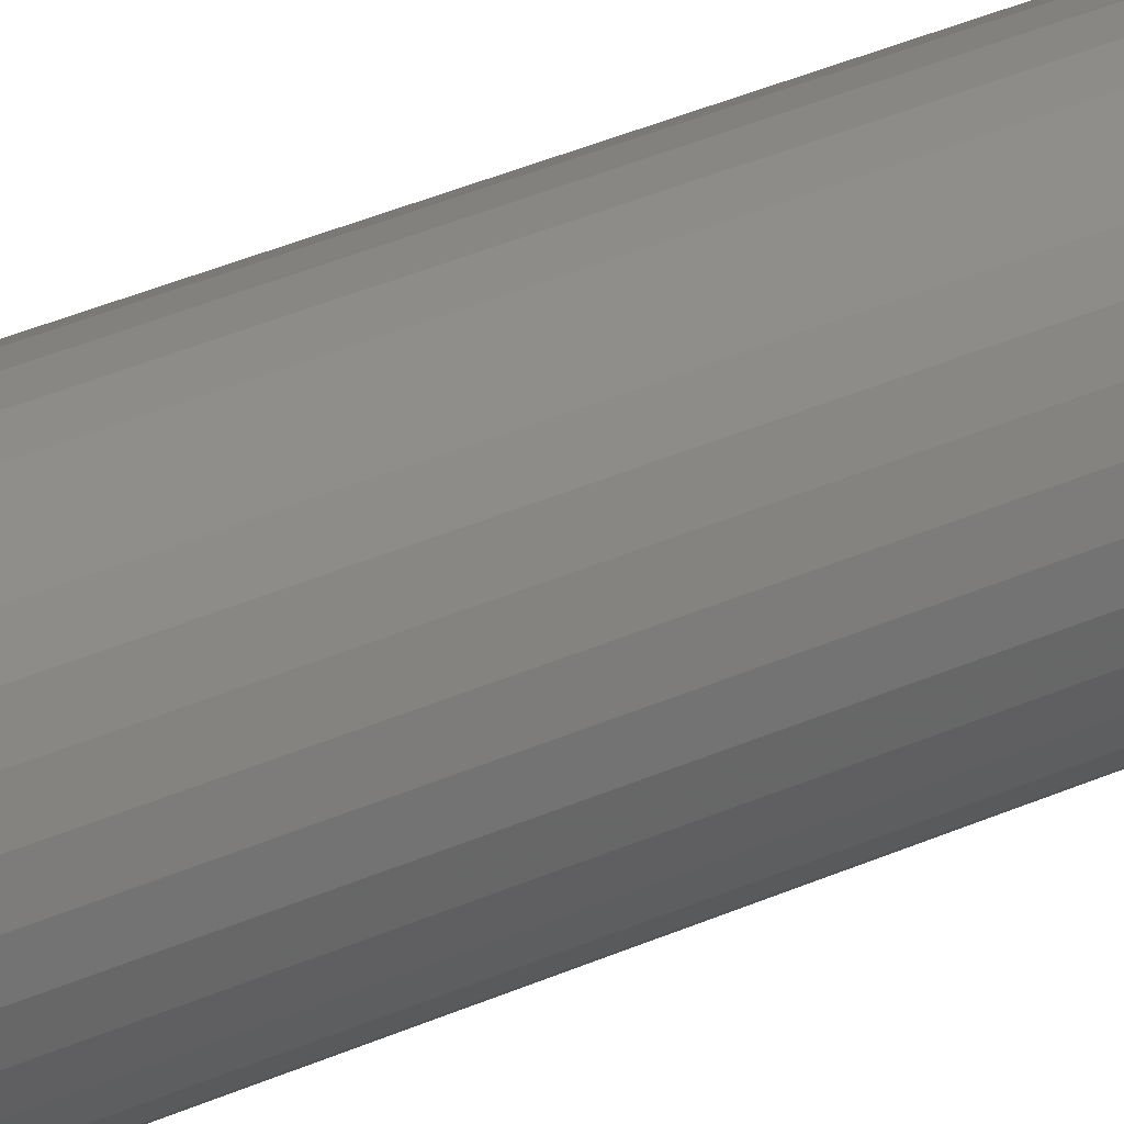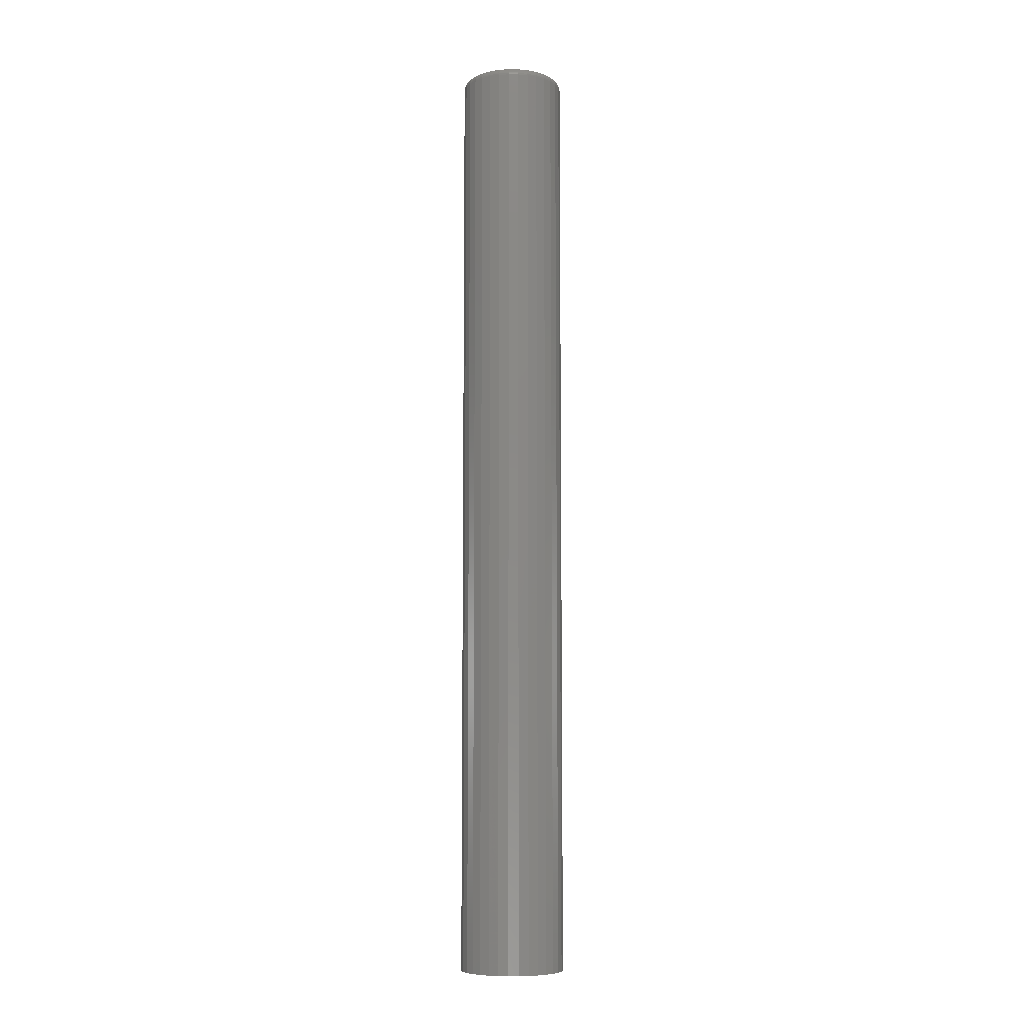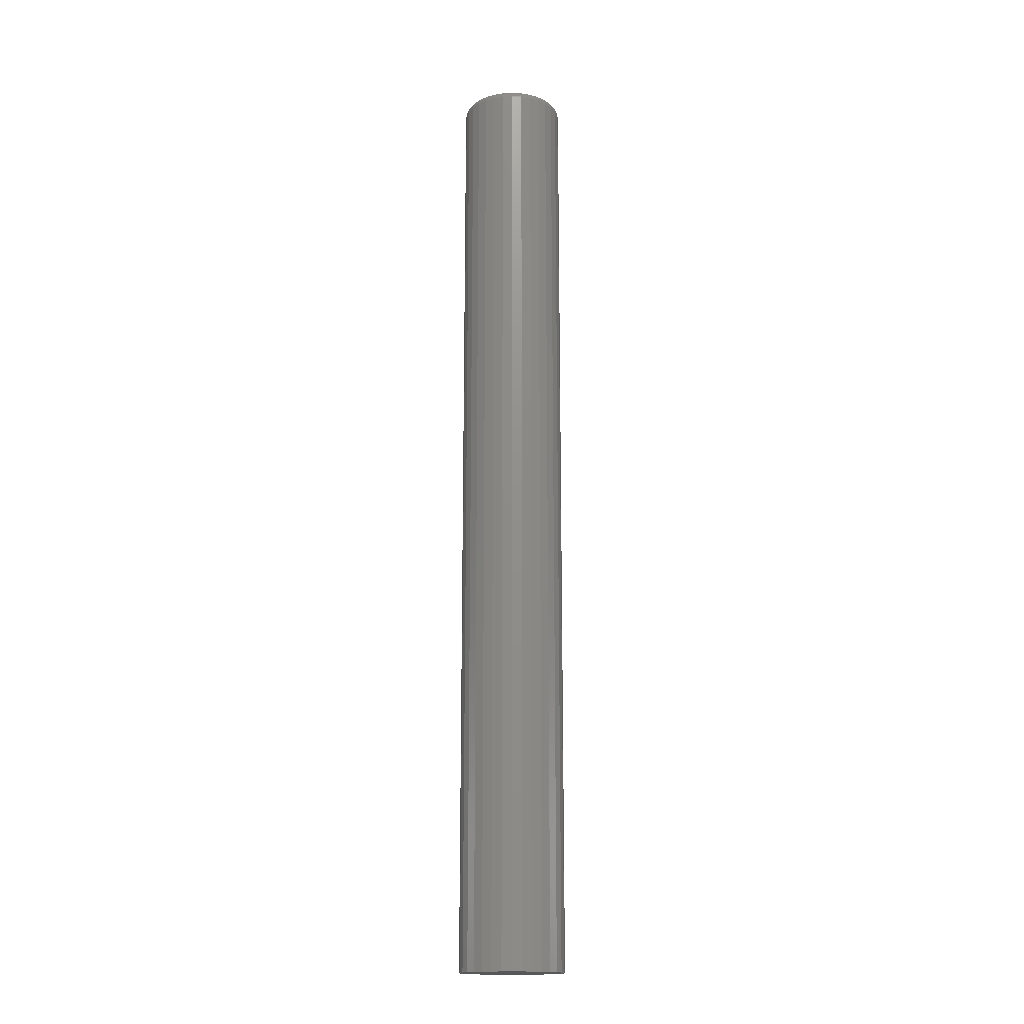
<metadata>
{"format":"stl","ext":"stl","renderer":"f3d","projection":"perspective","resolution":1024,"background":"white","views":[{"elev":30.7,"azim":55.9,"up":"+Y"},{"elev":-7.9,"azim":37.7,"up":"+Z"},{"elev":-16.6,"azim":-90.1,"up":"+Z"}]}
</metadata>
<code>
# stl→obj: 320 verts, 636 faces
v 0.6474 0.1817 0.8594
v 0.6397 0.1809 0.8594
v 0.6322 0.1787 0.8594
v 0.6551 0.1809 0.8594
v 0.6625 0.1787 0.8594
v 0.6254 0.175 0.8594
v 0.6693 0.175 0.8594
v 0.6194 0.1701 0.8594
v 0.6753 0.1701 0.8594
v 0.6145 0.1641 0.8594
v 0.6803 0.1641 0.8594
v 0.6108 0.1572 0.8594
v 0.6839 0.1572 0.8594
v 0.6086 0.1498 0.8594
v 0.6862 0.1498 0.8594
v 0.6862 0.1344 0.8594
v 0.6108 0.127 0.8594
v 0.6839 0.127 0.8594
v 0.6145 0.1201 0.8594
v 0.6803 0.1201 0.8594
v 0.6194 0.1141 0.8594
v 0.6753 0.1141 0.8594
v 0.6254 0.1092 0.8594
v 0.6693 0.1092 0.8594
v 0.6322 0.1056 0.8594
v 0.6625 0.1056 0.8594
v 0.6397 0.1033 0.8594
v 0.6474 0.1025 0.8594
v 0.6551 0.1033 0.8594
v 0.6869 0.1421 0.8594
v 0.6078 0.1421 0.8594
v 0.6086 0.1344 0.8594
v 0.6947 0.1421 0
v 0.6947 0.1421 0.8516
v 0.6938 0.1329 0
v 0.6938 0.1329 0.8516
v 0.6911 0.124 0
v 0.6911 0.124 0.8516
v 0.6868 0.1158 0
v 0.6868 0.1158 0.8516
v 0.6809 0.1086 0
v 0.6809 0.1086 0.8516
v 0.6737 0.1027 0
v 0.6737 0.1027 0.8516
v 0.6655 0.09834 0
v 0.6655 0.09834 0.8516
v 0.6566 0.09565 0
v 0.6566 0.09565 0.8516
v 0.6474 0.09474 0
v 0.6474 0.09474 0.8516
v 0.6381 0.09565 0
v 0.6381 0.09565 0.8516
v 0.6292 0.09834 0
v 0.6292 0.09834 0.8516
v 0.6211 0.1027 0
v 0.6211 0.1027 0.8516
v 0.6139 0.1086 0
v 0.6139 0.1086 0.8516
v 0.608 0.1158 0
v 0.608 0.1158 0.8516
v 0.6036 0.124 0
v 0.6036 0.124 0.8516
v 0.6009 0.1329 0
v 0.6009 0.1329 0.8516
v 0.6 0.1421 0
v 0.6 0.1421 0.8516
v 0.6009 0.1513 0
v 0.6009 0.1513 0.8516
v 0.6036 0.1602 0
v 0.6036 0.1602 0.8516
v 0.608 0.1684 0
v 0.608 0.1684 0.8516
v 0.6139 0.1756 0
v 0.6139 0.1756 0.8516
v 0.6211 0.1815 0
v 0.6211 0.1815 0.8516
v 0.6292 0.1859 0
v 0.6292 0.1859 0.8516
v 0.6381 0.1886 0
v 0.6381 0.1886 0.8516
v 0.6474 0.1895 0
v 0.6474 0.1895 0.8516
v 0.6566 0.1886 0
v 0.6566 0.1886 0.8516
v 0.6655 0.1859 0
v 0.6655 0.1859 0.8516
v 0.6737 0.1815 0
v 0.6737 0.1815 0.8516
v 0.6809 0.1756 0
v 0.6809 0.1756 0.8516
v 0.6868 0.1684 0
v 0.6868 0.1684 0.8516
v 0.6911 0.1602 0
v 0.6911 0.1602 0.8516
v 0.6938 0.1513 0
v 0.6938 0.1513 0.8516
v 0.6063 0.1421 0.8592
v 0.6071 0.1501 0.8592
v 0.6048 0.1421 0.8588
v 0.6056 0.1504 0.8588
v 0.6035 0.1421 0.8581
v 0.6043 0.1507 0.8581
v 0.6023 0.1421 0.8571
v 0.6032 0.1509 0.8571
v 0.6013 0.1421 0.8559
v 0.6022 0.1511 0.8559
v 0.6006 0.1421 0.8546
v 0.6015 0.1512 0.8546
v 0.6002 0.1421 0.8531
v 0.6011 0.1513 0.8531
v 0.6877 0.1501 0.8592
v 0.6884 0.1421 0.8592
v 0.6891 0.1504 0.8588
v 0.6899 0.1421 0.8588
v 0.6904 0.1507 0.8581
v 0.6913 0.1421 0.8581
v 0.6916 0.1509 0.8571
v 0.6924 0.1421 0.8571
v 0.6925 0.1511 0.8559
v 0.6934 0.1421 0.8559
v 0.6932 0.1512 0.8546
v 0.6941 0.1421 0.8546
v 0.6937 0.1513 0.8531
v 0.6946 0.1421 0.8531
v 0.6853 0.1578 0.8592
v 0.6867 0.1584 0.8588
v 0.6879 0.1589 0.8581
v 0.689 0.1594 0.8571
v 0.6899 0.1597 0.8559
v 0.6906 0.16 0.8546
v 0.691 0.1602 0.8531
v 0.6815 0.1649 0.8592
v 0.6827 0.1657 0.8588
v 0.6839 0.1665 0.8581
v 0.6849 0.1672 0.8571
v 0.6857 0.1677 0.8559
v 0.6863 0.1681 0.8546
v 0.6866 0.1683 0.8531
v 0.6764 0.1712 0.8592
v 0.6775 0.1722 0.8588
v 0.6784 0.1731 0.8581
v 0.6792 0.174 0.8571
v 0.6799 0.1747 0.8559
v 0.6804 0.1752 0.8546
v 0.6808 0.1755 0.8531
v 0.6702 0.1763 0.8592
v 0.671 0.1775 0.8588
v 0.6718 0.1786 0.8581
v 0.6724 0.1796 0.8571
v 0.673 0.1804 0.8559
v 0.6734 0.181 0.8546
v 0.6736 0.1814 0.8531
v 0.6631 0.1801 0.8592
v 0.6636 0.1814 0.8588
v 0.6642 0.1827 0.8581
v 0.6646 0.1838 0.8571
v 0.665 0.1847 0.8559
v 0.6653 0.1853 0.8546
v 0.6654 0.1857 0.8531
v 0.6554 0.1824 0.8592
v 0.6557 0.1838 0.8588
v 0.6559 0.1852 0.8581
v 0.6562 0.1863 0.8571
v 0.6564 0.1873 0.8559
v 0.6565 0.188 0.8546
v 0.6566 0.1884 0.8531
v 0.6474 0.1832 0.8592
v 0.6474 0.1847 0.8588
v 0.6474 0.186 0.8581
v 0.6474 0.1872 0.8571
v 0.6474 0.1882 0.8559
v 0.6474 0.1889 0.8546
v 0.6474 0.1893 0.8531
v 0.6394 0.1824 0.8592
v 0.6391 0.1838 0.8588
v 0.6388 0.1852 0.8581
v 0.6386 0.1863 0.8571
v 0.6384 0.1873 0.8559
v 0.6382 0.188 0.8546
v 0.6382 0.1884 0.8531
v 0.6316 0.1801 0.8592
v 0.6311 0.1814 0.8588
v 0.6306 0.1827 0.8581
v 0.6301 0.1838 0.8571
v 0.6297 0.1847 0.8559
v 0.6295 0.1853 0.8546
v 0.6293 0.1857 0.8531
v 0.6245 0.1763 0.8592
v 0.6237 0.1775 0.8588
v 0.623 0.1786 0.8581
v 0.6223 0.1796 0.8571
v 0.6218 0.1804 0.8559
v 0.6214 0.181 0.8546
v 0.6211 0.1814 0.8531
v 0.6183 0.1712 0.8592
v 0.6173 0.1722 0.8588
v 0.6163 0.1731 0.8581
v 0.6155 0.174 0.8571
v 0.6148 0.1747 0.8559
v 0.6143 0.1752 0.8546
v 0.614 0.1755 0.8531
v 0.6132 0.1649 0.8592
v 0.612 0.1657 0.8588
v 0.6109 0.1665 0.8581
v 0.6099 0.1672 0.8571
v 0.6091 0.1677 0.8559
v 0.6085 0.1681 0.8546
v 0.6081 0.1683 0.8531
v 0.6094 0.1578 0.8592
v 0.6081 0.1584 0.8588
v 0.6068 0.1589 0.8581
v 0.6057 0.1594 0.8571
v 0.6048 0.1597 0.8559
v 0.6042 0.16 0.8546
v 0.6037 0.1602 0.8531
v 0.6877 0.1341 0.8592
v 0.6891 0.1338 0.8588
v 0.6904 0.1335 0.8581
v 0.6916 0.1333 0.8571
v 0.6925 0.1331 0.8559
v 0.6932 0.133 0.8546
v 0.6937 0.1329 0.8531
v 0.6071 0.1341 0.8592
v 0.6056 0.1338 0.8588
v 0.6043 0.1335 0.8581
v 0.6032 0.1333 0.8571
v 0.6022 0.1331 0.8559
v 0.6015 0.133 0.8546
v 0.6011 0.1329 0.8531
v 0.6094 0.1264 0.8592
v 0.6081 0.1258 0.8588
v 0.6068 0.1253 0.8581
v 0.6057 0.1249 0.8571
v 0.6048 0.1245 0.8559
v 0.6042 0.1242 0.8546
v 0.6037 0.124 0.8531
v 0.6132 0.1193 0.8592
v 0.612 0.1185 0.8588
v 0.6109 0.1177 0.8581
v 0.6099 0.1171 0.8571
v 0.6091 0.1165 0.8559
v 0.6085 0.1161 0.8546
v 0.6081 0.1159 0.8531
v 0.6183 0.1131 0.8592
v 0.6173 0.112 0.8588
v 0.6163 0.1111 0.8581
v 0.6155 0.1102 0.8571
v 0.6148 0.1095 0.8559
v 0.6143 0.109 0.8546
v 0.614 0.1087 0.8531
v 0.6245 0.1079 0.8592
v 0.6237 0.1067 0.8588
v 0.623 0.1056 0.8581
v 0.6223 0.1046 0.8571
v 0.6218 0.1038 0.8559
v 0.6214 0.1032 0.8546
v 0.6211 0.1028 0.8531
v 0.6316 0.1042 0.8592
v 0.6311 0.1028 0.8588
v 0.6306 0.1016 0.8581
v 0.6301 0.1005 0.8571
v 0.6297 0.09956 0.8559
v 0.6295 0.09889 0.8546
v 0.6293 0.09848 0.8531
v 0.6394 0.1018 0.8592
v 0.6391 0.1004 0.8588
v 0.6388 0.09905 0.8581
v 0.6386 0.09789 0.8571
v 0.6384 0.09694 0.8559
v 0.6382 0.09623 0.8546
v 0.6382 0.09579 0.8531
v 0.6474 0.101 0.8592
v 0.6474 0.09956 0.8588
v 0.6474 0.09821 0.8581
v 0.6474 0.09703 0.8571
v 0.6474 0.09605 0.8559
v 0.6474 0.09533 0.8546
v 0.6474 0.09489 0.8531
v 0.6554 0.1018 0.8592
v 0.6557 0.1004 0.8588
v 0.6559 0.09905 0.8581
v 0.6562 0.09789 0.8571
v 0.6564 0.09694 0.8559
v 0.6565 0.09623 0.8546
v 0.6566 0.09579 0.8531
v 0.6631 0.1042 0.8592
v 0.6636 0.1028 0.8588
v 0.6642 0.1016 0.8581
v 0.6646 0.1005 0.8571
v 0.665 0.09956 0.8559
v 0.6653 0.09889 0.8546
v 0.6654 0.09848 0.8531
v 0.6702 0.1079 0.8592
v 0.671 0.1067 0.8588
v 0.6718 0.1056 0.8581
v 0.6724 0.1046 0.8571
v 0.673 0.1038 0.8559
v 0.6734 0.1032 0.8546
v 0.6736 0.1028 0.8531
v 0.6764 0.1131 0.8592
v 0.6775 0.112 0.8588
v 0.6784 0.1111 0.8581
v 0.6792 0.1102 0.8571
v 0.6799 0.1095 0.8559
v 0.6804 0.109 0.8546
v 0.6808 0.1087 0.8531
v 0.6815 0.1193 0.8592
v 0.6827 0.1185 0.8588
v 0.6839 0.1177 0.8581
v 0.6849 0.1171 0.8571
v 0.6857 0.1165 0.8559
v 0.6863 0.1161 0.8546
v 0.6866 0.1159 0.8531
v 0.6853 0.1264 0.8592
v 0.6867 0.1258 0.8588
v 0.6879 0.1253 0.8581
v 0.689 0.1249 0.8571
v 0.6899 0.1245 0.8559
v 0.6906 0.1242 0.8546
v 0.691 0.124 0.8531
f 1 2 3
f 4 1 3
f 4 3 5
f 5 3 6
f 5 6 7
f 7 6 8
f 7 8 9
f 9 8 10
f 9 10 11
f 11 10 12
f 11 12 13
f 13 12 14
f 13 14 15
f 16 17 18
f 18 17 19
f 18 19 20
f 20 19 21
f 20 21 22
f 22 21 23
f 22 23 24
f 24 23 25
f 24 25 26
f 26 25 27
f 26 27 28
f 26 28 29
f 15 14 30
f 30 14 31
f 30 31 16
f 16 31 32
f 16 32 17
f 33 34 35
f 35 34 36
f 35 36 37
f 37 36 38
f 37 38 39
f 39 38 40
f 39 40 41
f 41 40 42
f 41 42 43
f 43 42 44
f 43 44 45
f 45 44 46
f 45 46 47
f 47 46 48
f 47 48 49
f 49 48 50
f 49 50 51
f 51 50 52
f 51 52 53
f 53 52 54
f 53 54 55
f 55 54 56
f 55 56 57
f 57 56 58
f 57 58 59
f 59 58 60
f 59 60 61
f 61 60 62
f 61 62 63
f 63 62 64
f 63 64 65
f 65 64 66
f 65 66 67
f 67 66 68
f 67 68 69
f 69 68 70
f 69 70 71
f 71 70 72
f 71 72 73
f 73 72 74
f 73 74 75
f 75 74 76
f 75 76 77
f 77 76 78
f 77 78 79
f 79 78 80
f 79 80 81
f 81 80 82
f 81 82 83
f 83 82 84
f 83 84 85
f 85 84 86
f 85 86 87
f 87 86 88
f 87 88 89
f 89 88 90
f 89 90 91
f 91 90 92
f 91 92 93
f 93 92 94
f 93 94 95
f 95 94 96
f 95 96 33
f 33 96 34
f 31 14 97
f 97 14 98
f 97 98 99
f 99 98 100
f 99 100 101
f 101 100 102
f 101 102 103
f 103 102 104
f 103 104 105
f 105 104 106
f 105 106 107
f 107 106 108
f 107 108 109
f 109 108 110
f 109 110 66
f 66 110 68
f 15 30 111
f 111 30 112
f 111 112 113
f 113 112 114
f 113 114 115
f 115 114 116
f 115 116 117
f 117 116 118
f 117 118 119
f 119 118 120
f 119 120 121
f 121 120 122
f 121 122 123
f 123 122 124
f 123 124 96
f 96 124 34
f 13 15 125
f 125 15 111
f 125 111 126
f 126 111 113
f 126 113 127
f 127 113 115
f 127 115 128
f 128 115 117
f 128 117 129
f 129 117 119
f 129 119 130
f 130 119 121
f 130 121 131
f 131 121 123
f 131 123 94
f 94 123 96
f 11 13 132
f 132 13 125
f 132 125 133
f 133 125 126
f 133 126 134
f 134 126 127
f 134 127 135
f 135 127 128
f 135 128 136
f 136 128 129
f 136 129 137
f 137 129 130
f 137 130 138
f 138 130 131
f 138 131 92
f 92 131 94
f 9 11 139
f 139 11 132
f 139 132 140
f 140 132 133
f 140 133 141
f 141 133 134
f 141 134 142
f 142 134 135
f 142 135 143
f 143 135 136
f 143 136 144
f 144 136 137
f 144 137 145
f 145 137 138
f 145 138 90
f 90 138 92
f 7 9 146
f 146 9 139
f 146 139 147
f 147 139 140
f 147 140 148
f 148 140 141
f 148 141 149
f 149 141 142
f 149 142 150
f 150 142 143
f 150 143 151
f 151 143 144
f 151 144 152
f 152 144 145
f 152 145 88
f 88 145 90
f 5 7 153
f 153 7 146
f 153 146 154
f 154 146 147
f 154 147 155
f 155 147 148
f 155 148 156
f 156 148 149
f 156 149 157
f 157 149 150
f 157 150 158
f 158 150 151
f 158 151 159
f 159 151 152
f 159 152 86
f 86 152 88
f 4 5 160
f 160 5 153
f 160 153 161
f 161 153 154
f 161 154 162
f 162 154 155
f 162 155 163
f 163 155 156
f 163 156 164
f 164 156 157
f 164 157 165
f 165 157 158
f 165 158 166
f 166 158 159
f 166 159 84
f 84 159 86
f 1 4 167
f 167 4 160
f 167 160 168
f 168 160 161
f 168 161 169
f 169 161 162
f 169 162 170
f 170 162 163
f 170 163 171
f 171 163 164
f 171 164 172
f 172 164 165
f 172 165 173
f 173 165 166
f 173 166 82
f 82 166 84
f 2 1 174
f 174 1 167
f 174 167 175
f 175 167 168
f 175 168 176
f 176 168 169
f 176 169 177
f 177 169 170
f 177 170 178
f 178 170 171
f 178 171 179
f 179 171 172
f 179 172 180
f 180 172 173
f 180 173 80
f 80 173 82
f 3 2 181
f 181 2 174
f 181 174 182
f 182 174 175
f 182 175 183
f 183 175 176
f 183 176 184
f 184 176 177
f 184 177 185
f 185 177 178
f 185 178 186
f 186 178 179
f 186 179 187
f 187 179 180
f 187 180 78
f 78 180 80
f 6 3 188
f 188 3 181
f 188 181 189
f 189 181 182
f 189 182 190
f 190 182 183
f 190 183 191
f 191 183 184
f 191 184 192
f 192 184 185
f 192 185 193
f 193 185 186
f 193 186 194
f 194 186 187
f 194 187 76
f 76 187 78
f 8 6 195
f 195 6 188
f 195 188 196
f 196 188 189
f 196 189 197
f 197 189 190
f 197 190 198
f 198 190 191
f 198 191 199
f 199 191 192
f 199 192 200
f 200 192 193
f 200 193 201
f 201 193 194
f 201 194 74
f 74 194 76
f 10 8 202
f 202 8 195
f 202 195 203
f 203 195 196
f 203 196 204
f 204 196 197
f 204 197 205
f 205 197 198
f 205 198 206
f 206 198 199
f 206 199 207
f 207 199 200
f 207 200 208
f 208 200 201
f 208 201 72
f 72 201 74
f 12 10 209
f 209 10 202
f 209 202 210
f 210 202 203
f 210 203 211
f 211 203 204
f 211 204 212
f 212 204 205
f 212 205 213
f 213 205 206
f 213 206 214
f 214 206 207
f 214 207 215
f 215 207 208
f 215 208 70
f 70 208 72
f 14 12 98
f 98 12 209
f 98 209 100
f 100 209 210
f 100 210 102
f 102 210 211
f 102 211 104
f 104 211 212
f 104 212 106
f 106 212 213
f 106 213 108
f 108 213 214
f 108 214 110
f 110 214 215
f 110 215 68
f 68 215 70
f 30 16 112
f 112 16 216
f 112 216 114
f 114 216 217
f 114 217 116
f 116 217 218
f 116 218 118
f 118 218 219
f 118 219 120
f 120 219 220
f 120 220 122
f 122 220 221
f 122 221 124
f 124 221 222
f 124 222 34
f 34 222 36
f 32 31 223
f 223 31 97
f 223 97 224
f 224 97 99
f 224 99 225
f 225 99 101
f 225 101 226
f 226 101 103
f 226 103 227
f 227 103 105
f 227 105 228
f 228 105 107
f 228 107 229
f 229 107 109
f 229 109 64
f 64 109 66
f 17 32 230
f 230 32 223
f 230 223 231
f 231 223 224
f 231 224 232
f 232 224 225
f 232 225 233
f 233 225 226
f 233 226 234
f 234 226 227
f 234 227 235
f 235 227 228
f 235 228 236
f 236 228 229
f 236 229 62
f 62 229 64
f 19 17 237
f 237 17 230
f 237 230 238
f 238 230 231
f 238 231 239
f 239 231 232
f 239 232 240
f 240 232 233
f 240 233 241
f 241 233 234
f 241 234 242
f 242 234 235
f 242 235 243
f 243 235 236
f 243 236 60
f 60 236 62
f 21 19 244
f 244 19 237
f 244 237 245
f 245 237 238
f 245 238 246
f 246 238 239
f 246 239 247
f 247 239 240
f 247 240 248
f 248 240 241
f 248 241 249
f 249 241 242
f 249 242 250
f 250 242 243
f 250 243 58
f 58 243 60
f 23 21 251
f 251 21 244
f 251 244 252
f 252 244 245
f 252 245 253
f 253 245 246
f 253 246 254
f 254 246 247
f 254 247 255
f 255 247 248
f 255 248 256
f 256 248 249
f 256 249 257
f 257 249 250
f 257 250 56
f 56 250 58
f 25 23 258
f 258 23 251
f 258 251 259
f 259 251 252
f 259 252 260
f 260 252 253
f 260 253 261
f 261 253 254
f 261 254 262
f 262 254 255
f 262 255 263
f 263 255 256
f 263 256 264
f 264 256 257
f 264 257 54
f 54 257 56
f 27 25 265
f 265 25 258
f 265 258 266
f 266 258 259
f 266 259 267
f 267 259 260
f 267 260 268
f 268 260 261
f 268 261 269
f 269 261 262
f 269 262 270
f 270 262 263
f 270 263 271
f 271 263 264
f 271 264 52
f 52 264 54
f 28 27 272
f 272 27 265
f 272 265 273
f 273 265 266
f 273 266 274
f 274 266 267
f 274 267 275
f 275 267 268
f 275 268 276
f 276 268 269
f 276 269 277
f 277 269 270
f 277 270 278
f 278 270 271
f 278 271 50
f 50 271 52
f 29 28 279
f 279 28 272
f 279 272 280
f 280 272 273
f 280 273 281
f 281 273 274
f 281 274 282
f 282 274 275
f 282 275 283
f 283 275 276
f 283 276 284
f 284 276 277
f 284 277 285
f 285 277 278
f 285 278 48
f 48 278 50
f 26 29 286
f 286 29 279
f 286 279 287
f 287 279 280
f 287 280 288
f 288 280 281
f 288 281 289
f 289 281 282
f 289 282 290
f 290 282 283
f 290 283 291
f 291 283 284
f 291 284 292
f 292 284 285
f 292 285 46
f 46 285 48
f 24 26 293
f 293 26 286
f 293 286 294
f 294 286 287
f 294 287 295
f 295 287 288
f 295 288 296
f 296 288 289
f 296 289 297
f 297 289 290
f 297 290 298
f 298 290 291
f 298 291 299
f 299 291 292
f 299 292 44
f 44 292 46
f 22 24 300
f 300 24 293
f 300 293 301
f 301 293 294
f 301 294 302
f 302 294 295
f 302 295 303
f 303 295 296
f 303 296 304
f 304 296 297
f 304 297 305
f 305 297 298
f 305 298 306
f 306 298 299
f 306 299 42
f 42 299 44
f 20 22 307
f 307 22 300
f 307 300 308
f 308 300 301
f 308 301 309
f 309 301 302
f 309 302 310
f 310 302 303
f 310 303 311
f 311 303 304
f 311 304 312
f 312 304 305
f 312 305 313
f 313 305 306
f 313 306 40
f 40 306 42
f 18 20 314
f 314 20 307
f 314 307 315
f 315 307 308
f 315 308 316
f 316 308 309
f 316 309 317
f 317 309 310
f 317 310 318
f 318 310 311
f 318 311 319
f 319 311 312
f 319 312 320
f 320 312 313
f 320 313 38
f 38 313 40
f 16 18 216
f 216 18 314
f 216 314 217
f 217 314 315
f 217 315 218
f 218 315 316
f 218 316 219
f 219 316 317
f 219 317 220
f 220 317 318
f 220 318 221
f 221 318 319
f 221 319 222
f 222 319 320
f 222 320 36
f 36 320 38
f 77 79 81
f 77 81 83
f 85 77 83
f 75 77 85
f 87 75 85
f 73 75 87
f 89 73 87
f 71 73 89
f 91 71 89
f 69 71 91
f 93 69 91
f 67 69 93
f 95 67 93
f 37 61 35
f 59 61 37
f 39 59 37
f 57 59 39
f 41 57 39
f 55 57 41
f 43 55 41
f 53 55 43
f 45 53 43
f 51 53 45
f 49 51 45
f 47 49 45
f 61 63 35
f 35 63 65
f 35 65 33
f 33 65 67
f 33 67 95

</code>
